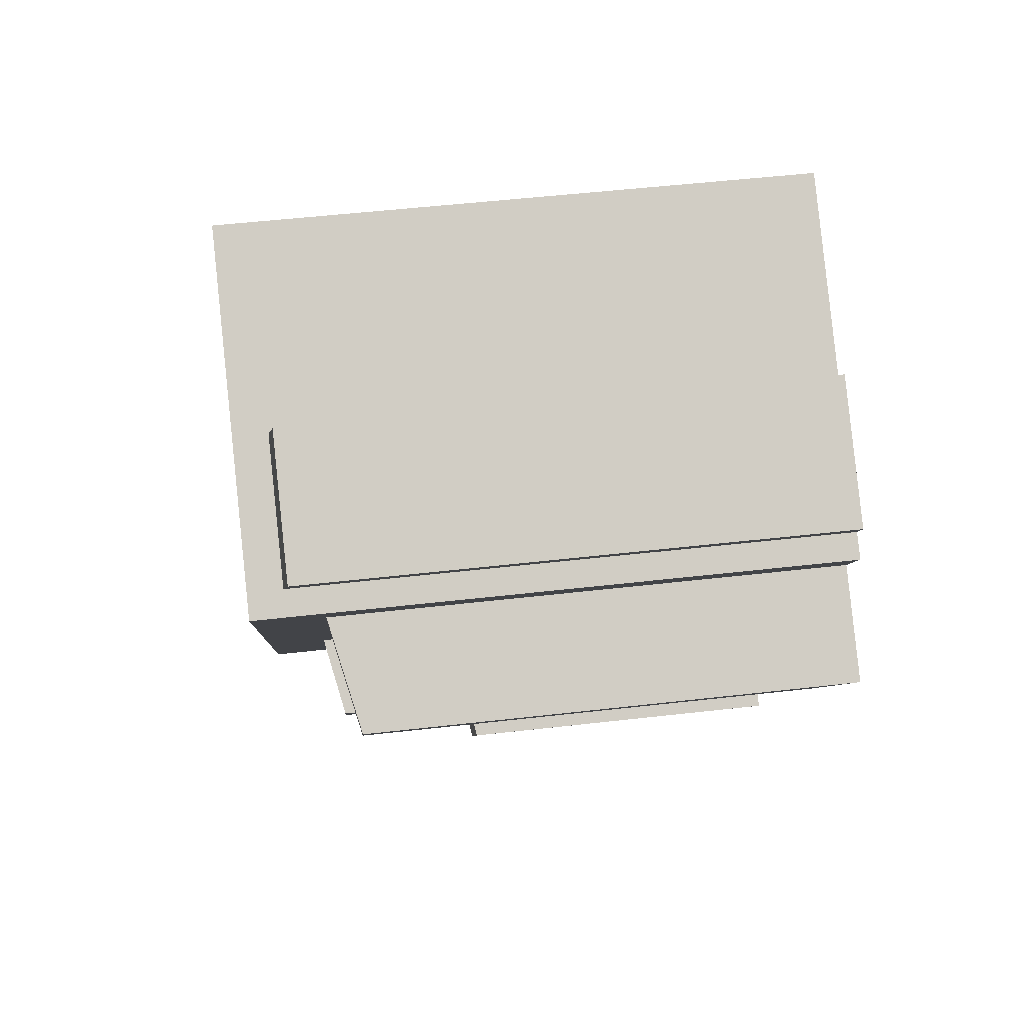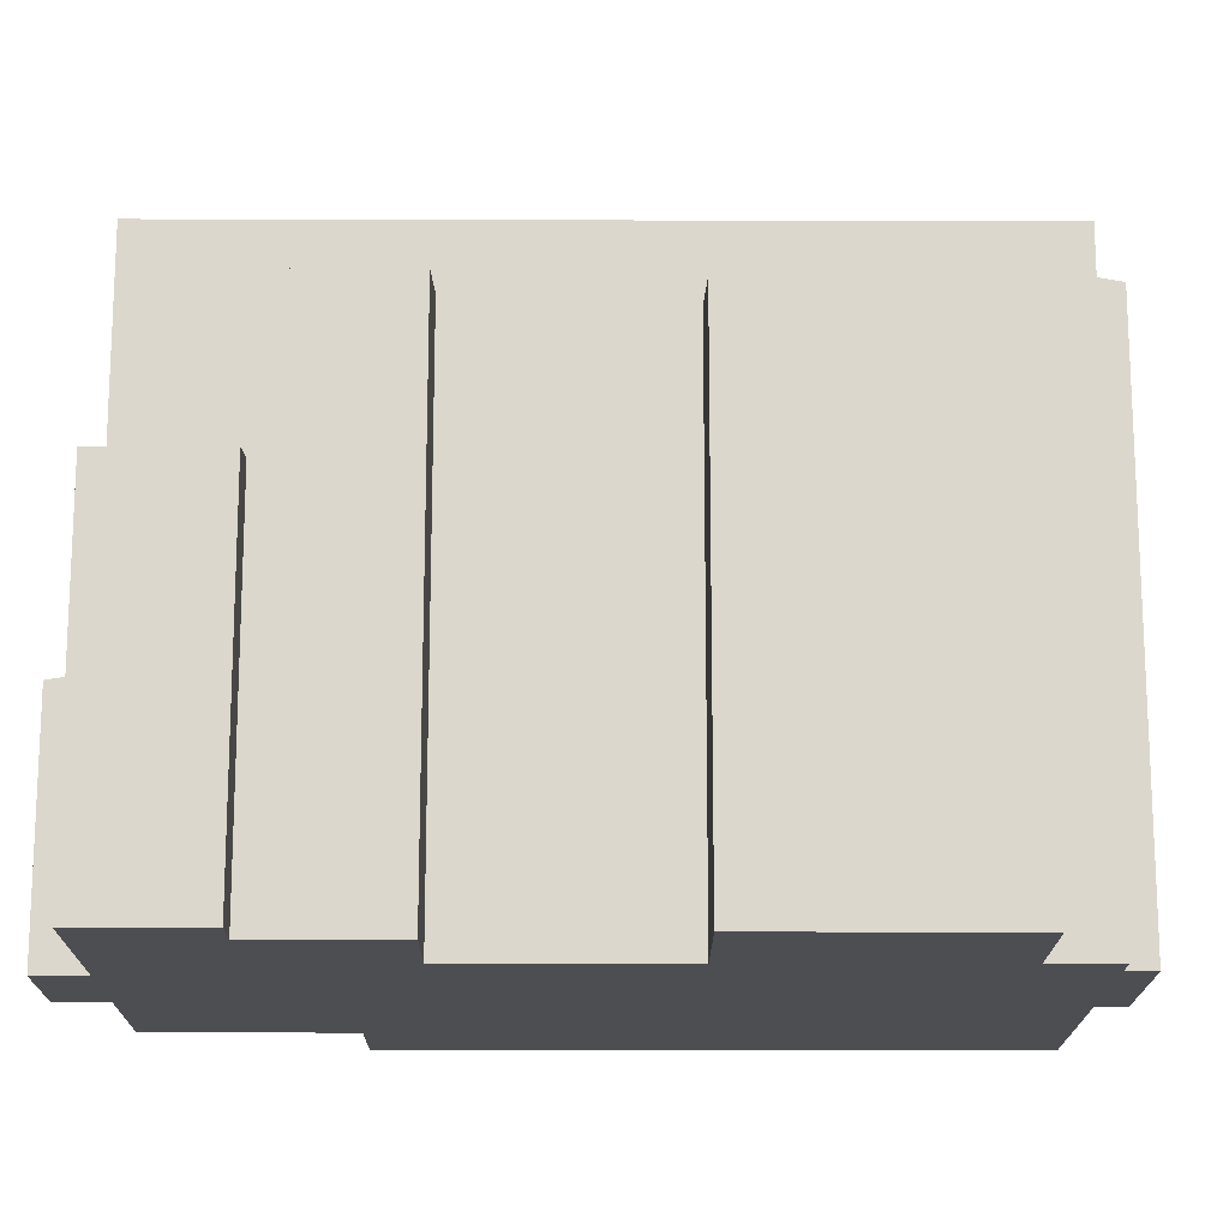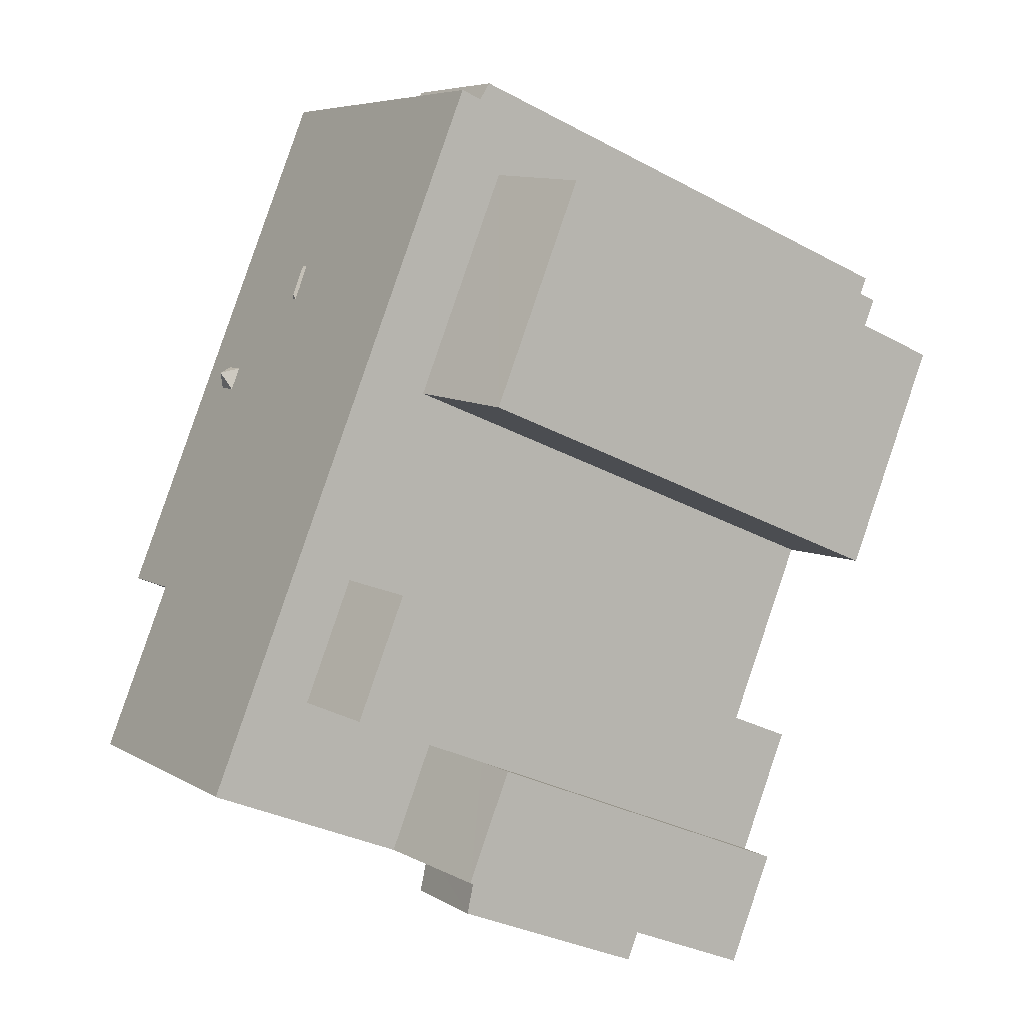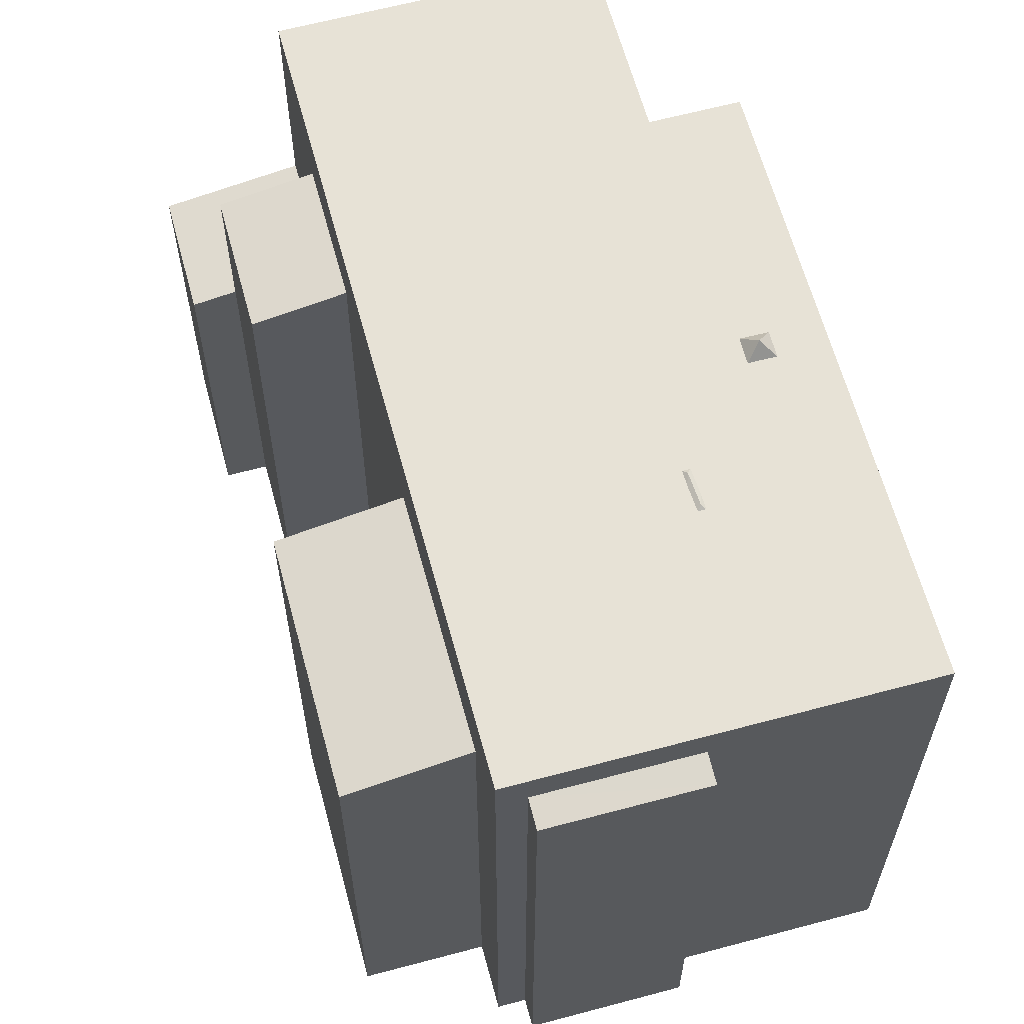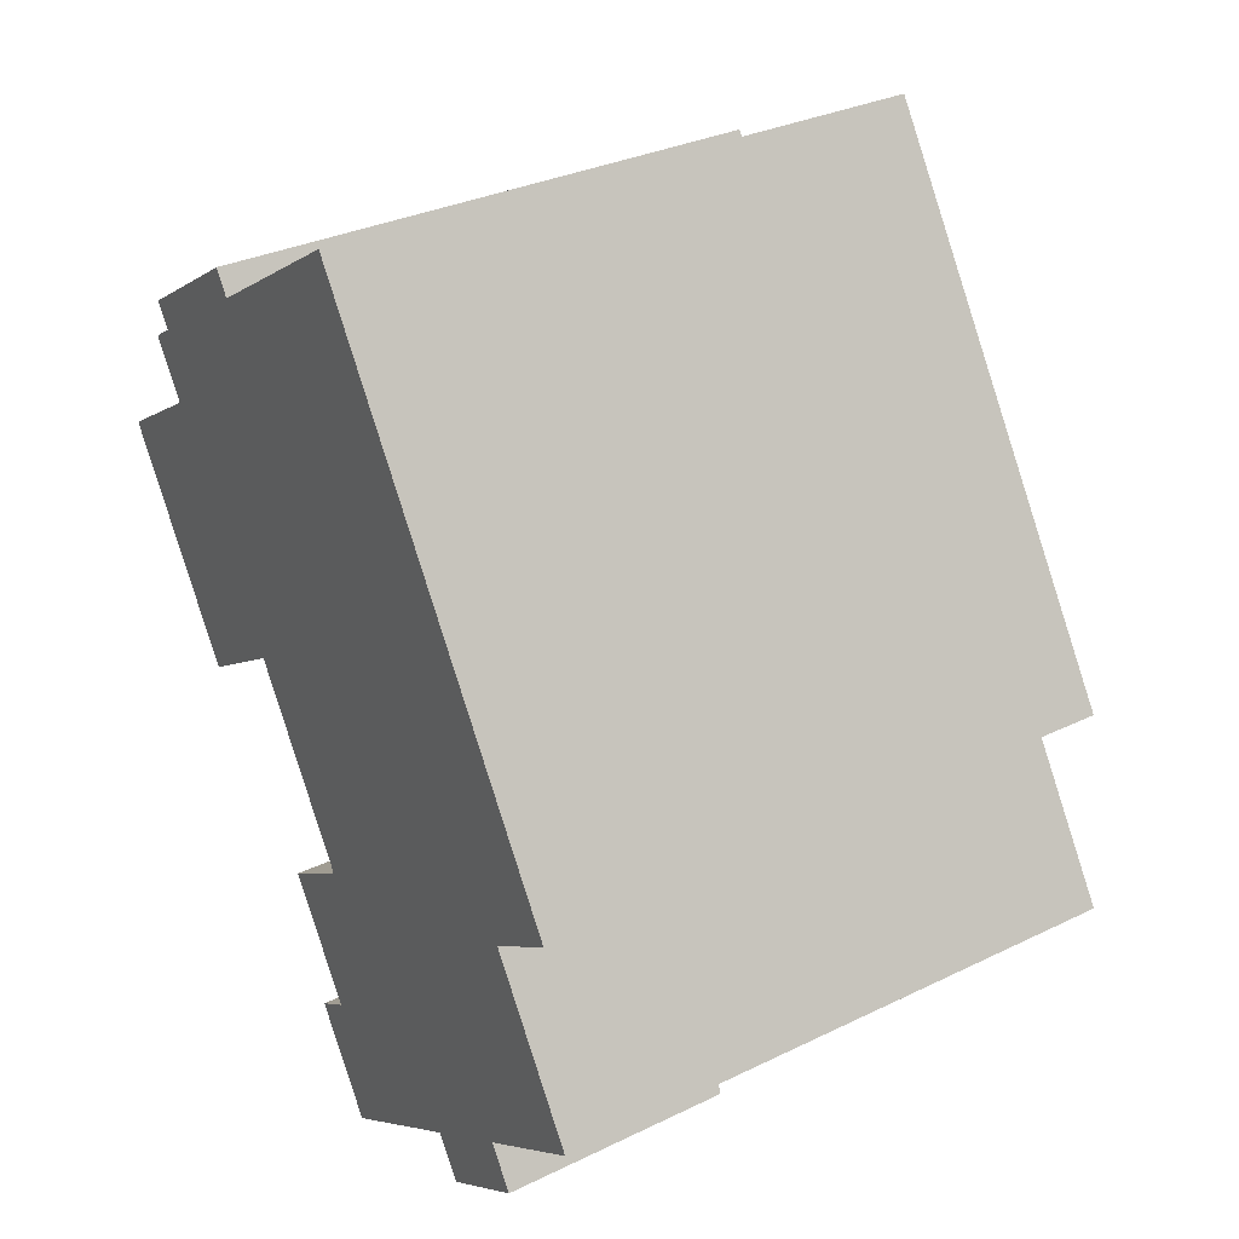
<metadata>
{"format":"obj","ext":"obj","renderer":"f3d","projection":"perspective","resolution":1024,"background":"white","views":[{"elev":51.9,"azim":-97.1,"up":"+Z"},{"elev":-17.1,"azim":-122.7,"up":"+Y"},{"elev":-32.3,"azim":-126.9,"up":"+Z"},{"elev":63.0,"azim":-47.5,"up":"+Y"},{"elev":31.9,"azim":55.7,"up":"+Z"}]}
</metadata>
<code>
v 0.4759 6.13 -6.39
v 4.465 6.13 -6.677
v 2.606 6.13 -7.855
v -3.196 6.131 -0.5925
v -0.5634 6.131 3.778
v -0.3165 6.131 3.332
v -3.196 6.131 -0.5925
v 0.01495 6.131 8.785
v -0.5634 6.131 3.778
v -0.5634 6.131 3.778
v 0.01495 6.131 8.785
v -0.4384 6.131 3.856
v -3.196 6.131 -0.5925
v -0.3165 6.131 3.332
v -0.1641 6.131 3.087
v -0.286 6.131 3.611
v 0.01495 6.131 8.785
v -0.03898 6.131 3.165
v -3.196 6.131 -0.5925
v -0.1641 6.131 3.087
v 4.833 6.13 -2.023
v -0.4384 6.131 3.856
v 0.01495 6.131 8.785
v -0.286 6.131 3.611
v -0.1641 6.131 3.087
v -0.03898 6.131 3.165
v 2.465 6.131 2.121
v 0.01495 6.131 8.785
v 2.637 6.131 2.834
v 2.19 6.131 2.544
v -0.03898 6.131 3.165
v 0.01495 6.131 8.785
v 2.19 6.131 2.544
v 0.01495 6.131 8.785
v 2.735 6.131 2.684
v 2.637 6.131 2.834
v 2.465 6.131 2.121
v 2.868 6.131 2.384
v 4.833 6.13 -2.023
v -0.1641 6.131 3.087
v 2.465 6.131 2.121
v 4.833 6.13 -2.023
v -0.03898 6.131 3.165
v 2.19 6.131 2.544
v 2.465 6.131 2.121
v 2.912 6.131 2.413
v 6.281 6.13 -1.106
v 4.833 6.13 -2.023
v 2.868 6.131 2.384
v 2.912 6.131 2.413
v 4.833 6.13 -2.023
v 0.01495 6.131 8.785
v 6.281 6.13 -1.106
v 2.912 6.131 2.413
v 0.01495 6.131 8.785
v 2.912 6.131 2.413
v 2.735 6.131 2.684
v -3.196 6.131 -0.5925
v 4.833 6.13 -2.023
v -0.9531 6.13 -4.135
v -5.828 6.131 3.561
v -3.492 6.131 6.564
v -3.196 6.131 -0.5925
v -6.516 6.131 4.648
v -6.054 6.131 4.94
v -5.828 6.131 3.561
v 4.465 6.13 -6.677
v 4.833 6.13 -2.023
v 6.831 6.13 -5.178
v 0.4759 6.13 -6.39
v 2.606 6.13 -7.855
v 1.748 6.13 -8.398
v -0.9531 6.13 -4.135
v 4.833 6.13 -2.023
v 4.465 6.13 -6.677
v 0.4759 6.13 -6.39
v -6.054 6.131 4.94
v -3.492 6.131 6.564
v -5.828 6.131 3.561
v -3.492 6.131 6.564
v 0.01495 6.131 8.785
v -3.196 6.131 -0.5925
v 2.606 -0.9971 -7.855
v 4.465 -0.9981 -6.677
v 3.12 -1.157 -8.666
v 3.12 -1.157 -8.666
v 4.465 -0.9981 -6.677
v 4.979 -1.157 -7.489
v -6.054 5.426 4.94
v -3.789 5.326 7.032
v -3.492 5.427 6.564
v -6.351 5.326 5.409
v -3.789 5.326 7.032
v -6.054 5.426 4.94
v -5.828 4.675 3.561
v -3.196 4.676 -0.5925
v -5.188 4.183 -1.855
v -7.82 4.183 2.299
v -5.828 4.675 3.561
v -5.188 4.183 -1.855
v 2.528 6.42 2.489
v 2.637 6.131 2.834
v 2.735 6.131 2.684
v 2.528 6.42 2.489
v 2.735 6.131 2.684
v 2.912 6.131 2.413
v 2.465 6.131 2.121
v 2.528 6.42 2.489
v 2.868 6.131 2.384
v 2.528 6.42 2.489
v 2.912 6.131 2.413
v 2.868 6.131 2.384
v 2.19 6.131 2.544
v 2.637 6.131 2.834
v 2.528 6.42 2.489
v 2.19 6.131 2.544
v 2.528 6.42 2.489
v 2.465 6.131 2.121
v -0.4591 6.183 3.754
v -0.286 6.131 3.611
v -0.1501 6.183 3.196
v -0.286 6.131 3.611
v -0.03898 6.131 3.165
v -0.1501 6.183 3.196
v -0.4591 6.183 3.754
v -0.4384 6.131 3.856
v -0.286 6.131 3.611
v -0.1641 6.131 3.087
v -0.1501 6.183 3.196
v -0.03898 6.131 3.165
v -0.5634 6.131 3.778
v -0.4384 6.131 3.856
v -0.4591 6.183 3.754
v -0.5634 6.131 3.778
v -0.4591 6.183 3.754
v -0.3165 6.131 3.332
v -0.4591 6.183 3.754
v -0.1501 6.183 3.196
v -0.3165 6.131 3.332
v -0.3165 6.131 3.332
v -0.1501 6.183 3.196
v -0.1641 6.131 3.087
v -1.022 1.49 -7.339
v 1.748 1.777 -8.398
v -0.4591 1.355 -9.797
v -1.022 1.49 -7.339
v 0.4759 1.776 -6.39
v 1.748 1.777 -8.398
v -1.731 1.355 -7.788
v -1.022 1.49 -7.339
v -0.4591 1.355 -9.797
v -1.362 4.619 -5.973
v -0.9876 4.703 -5.736
v -0.6303 4.703 -6.3
v -1.005 4.619 -6.537
v -0.9876 4.703 -5.736
v -0.6131 4.788 -5.499
v -0.2558 4.788 -6.063
v -0.6303 4.703 -6.3
v -1.719 4.619 -5.409
v -1.345 4.703 -5.172
v -0.9876 4.703 -5.736
v -1.362 4.619 -5.973
v -1.345 4.703 -5.172
v -0.9703 4.788 -4.935
v -0.6131 4.788 -5.499
v -0.9876 4.703 -5.736
v -1.362 4.619 -5.973
v -1.005 4.619 -6.537
v -1.022 4.534 -7.339
v -2.451 4.534 -5.083
v -1.362 4.619 -5.973
v -1.022 4.534 -7.339
v -1.022 4.534 -7.339
v -1.005 4.619 -6.537
v -0.6303 4.703 -6.3
v -0.6303 4.703 -6.3
v -0.2558 4.788 -6.063
v 0.4759 4.873 -6.39
v -1.022 4.534 -7.339
v -0.6303 4.703 -6.3
v 0.4759 4.873 -6.39
v -0.6131 4.788 -5.499
v 0.4759 4.873 -6.39
v -0.2558 4.788 -6.063
v -2.451 4.534 -5.083
v -1.345 4.703 -5.172
v -1.719 4.619 -5.409
v -2.451 4.534 -5.083
v -1.719 4.619 -5.409
v -1.362 4.619 -5.973
v -2.451 4.534 -5.083
v -0.9531 4.873 -4.135
v -1.345 4.703 -5.172
v -0.9703 4.788 -4.935
v -0.9531 4.873 -4.135
v -0.6131 4.788 -5.499
v -1.345 4.703 -5.172
v -0.9531 4.873 -4.135
v -0.9703 4.788 -4.935
v -0.9531 4.873 -4.135
v 0.4759 4.873 -6.39
v -0.6131 4.788 -5.499
v -6.516 6.131 4.648
v -6.172 -5.774 4.105
v -6.516 -5.774 4.648
v -6.516 6.131 4.648
v -5.828 6.131 3.561
v -6.172 -5.774 4.105
v -6.172 -5.774 4.105
v -5.828 6.131 3.561
v -5.828 4.675 3.561
v -6.172 -5.774 4.105
v -5.828 4.675 3.561
v -5.828 -5.774 3.561
v 0.4759 6.13 -6.39
v 1.748 6.13 -8.398
v 0.4759 4.873 -6.39
v 0.4759 4.873 -6.39
v 1.748 6.13 -8.398
v 1.748 1.777 -8.398
v 0.4759 1.776 -6.39
v -0.9531 6.13 -4.135
v 0.4759 6.13 -6.39
v 0.4759 4.873 -6.39
v -0.9531 4.873 -4.135
v -3.196 6.131 -0.5925
v -0.9531 6.13 -4.135
v -0.9531 4.873 -4.135
v -3.196 4.676 -0.5925
v -3.196 4.676 -0.5925
v -0.9531 4.873 -4.135
v -0.9531 -5.774 -4.135
v -3.196 -5.774 -0.5925
v -5.828 6.131 3.561
v -3.196 6.131 -0.5925
v -3.196 4.676 -0.5925
v -5.828 4.675 3.561
v -6.285 -5.774 4.794
v -6.054 5.426 4.94
v -6.054 6.131 4.94
v -6.285 -5.774 4.794
v -6.054 -5.774 4.94
v -6.054 5.426 4.94
v -6.516 6.131 4.648
v -6.516 -5.774 4.648
v -6.285 -5.774 4.794
v -6.516 6.131 4.648
v -6.285 -5.774 4.794
v -6.054 6.131 4.94
v -6.054 5.426 4.94
v -3.492 5.427 6.564
v -3.492 6.131 6.564
v -6.054 6.131 4.94
v -3.492 -5.774 6.564
v 0.01495 -5.774 8.785
v 0.01495 6.131 8.785
v -3.492 5.427 6.564
v -3.492 6.131 6.564
v -3.492 5.427 6.564
v 0.01495 6.131 8.785
v 3.148 -5.774 3.84
v 6.281 -5.774 -1.106
v 6.281 6.13 -1.106
v 0.01495 6.131 8.785
v 0.01495 -5.774 8.785
v 3.148 -5.774 3.84
v 0.01495 6.131 8.785
v 3.148 -5.774 3.84
v 6.281 6.13 -1.106
v 4.833 6.13 -2.023
v 6.281 6.13 -1.106
v 6.281 -5.774 -1.106
v 4.833 -5.774 -2.023
v 4.833 -5.774 -2.023
v 6.831 -5.774 -5.178
v 6.831 6.13 -5.178
v 4.833 6.13 -2.023
v 4.465 6.13 -6.677
v 6.831 6.13 -5.178
v 4.465 -0.9981 -6.677
v 4.465 -0.9981 -6.677
v 6.831 -5.774 -5.178
v 4.465 -5.774 -6.677
v 4.465 -0.9981 -6.677
v 6.831 6.13 -5.178
v 6.831 -5.774 -5.178
v 2.606 6.13 -7.855
v 4.465 6.13 -6.677
v 4.465 -0.9981 -6.677
v 2.606 -0.9971 -7.855
v 1.748 6.13 -8.398
v 2.606 6.13 -7.855
v 1.748 1.777 -8.398
v 1.748 1.777 -8.398
v 2.606 -0.9971 -7.855
v 2.606 -5.774 -7.855
v 1.748 -5.774 -8.398
v 1.748 1.777 -8.398
v 2.606 6.13 -7.855
v 2.606 -0.9971 -7.855
v -0.4591 1.355 -9.797
v 0.6444 -5.774 -9.097
v -0.4591 -5.774 -9.797
v 0.6444 -5.774 -9.097
v 1.748 1.777 -8.398
v 1.748 -5.774 -8.398
v -0.4591 1.355 -9.797
v 1.748 1.777 -8.398
v 0.6444 -5.774 -9.097
v 4.722 -5.774 -7.083
v 4.979 -5.774 -7.489
v 4.979 -1.157 -7.489
v 4.465 -0.9981 -6.677
v 4.465 -5.774 -6.677
v 4.722 -5.774 -7.083
v 4.465 -0.9981 -6.677
v 4.722 -5.774 -7.083
v 4.979 -1.157 -7.489
v 3.12 -1.157 -8.666
v 4.979 -1.157 -7.489
v 4.979 -5.774 -7.489
v 3.12 -5.774 -8.666
v 2.606 -0.9971 -7.855
v 3.12 -1.157 -8.666
v 3.12 -5.774 -8.666
v 2.606 -5.774 -7.855
v -6.351 -5.774 5.409
v -3.789 -5.774 7.032
v -3.789 5.326 7.032
v -6.351 5.326 5.409
v -3.789 -5.774 7.032
v -3.492 -5.774 6.564
v -3.492 5.427 6.564
v -3.789 5.326 7.032
v -6.351 5.326 5.409
v -6.054 5.426 4.94
v -6.054 -5.774 4.94
v -6.351 -5.774 5.409
v -5.188 4.183 -1.855
v -3.196 4.676 -0.5925
v -3.196 -5.774 -0.5925
v -5.188 -5.774 -1.855
v -7.82 4.183 2.299
v -5.188 4.183 -1.855
v -5.188 -5.774 -1.855
v -7.82 -5.774 2.299
v -7.82 -5.774 2.299
v -5.828 -5.774 3.561
v -5.828 4.675 3.561
v -7.82 4.183 2.299
v -1.377 -5.774 -7.563
v -1.022 -5.774 -7.339
v -1.022 1.49 -7.339
v -1.731 1.355 -7.788
v -1.731 -5.774 -7.788
v -1.377 -5.774 -7.563
v -1.731 1.355 -7.788
v -1.377 -5.774 -7.563
v -1.022 1.49 -7.339
v -1.731 1.355 -7.788
v -0.4591 1.355 -9.797
v -0.4591 -5.774 -9.797
v -1.731 -5.774 -7.788
v -2.451 -5.774 -5.083
v -0.9531 -5.774 -4.135
v -0.9531 4.873 -4.135
v -2.451 4.534 -5.083
v -2.451 4.534 -5.083
v -1.737 -5.774 -6.211
v -2.451 -5.774 -5.083
v -2.451 4.534 -5.083
v -1.022 4.534 -7.339
v -1.737 -5.774 -6.211
v -1.737 -5.774 -6.211
v -1.022 4.534 -7.339
v -1.022 1.49 -7.339
v -1.737 -5.774 -6.211
v -1.022 1.49 -7.339
v -1.022 -5.774 -7.339
v -1.022 4.534 -7.339
v 0.4759 4.873 -6.39
v 0.4759 1.776 -6.39
v -1.022 1.49 -7.339
v -0.9531 -5.774 -4.135
v -2.451 -5.774 -5.083
v -1.737 -5.774 -6.211
v -1.022 -5.774 -7.339
v -1.377 -5.774 -7.563
v -1.731 -5.774 -7.788
v -0.4591 -5.774 -9.797
v 0.6444 -5.774 -9.097
v 1.748 -5.774 -8.398
v 2.606 -5.774 -7.855
v 3.12 -5.774 -8.666
v 4.979 -5.774 -7.489
v 4.722 -5.774 -7.083
v 4.465 -5.774 -6.677
v 6.831 -5.774 -5.178
v 4.833 -5.774 -2.023
v 6.281 -5.774 -1.106
v 3.148 -5.774 3.84
v 0.01495 -5.774 8.785
v -3.492 -5.774 6.564
v -3.789 -5.774 7.032
v -6.351 -5.774 5.409
v -6.054 -5.774 4.94
v -6.285 -5.774 4.794
v -6.516 -5.774 4.648
v -6.172 -5.774 4.105
v -5.828 -5.774 3.561
v -7.82 -5.774 2.299
v -5.188 -5.774 -1.855
v -3.196 -5.774 -0.5925
g CDNNDG02_0003210
f 1 2 3
f 4 5 6
f 7 8 9
f 10 11 12
f 13 14 15
f 16 17 18
f 19 20 21
f 22 23 24
f 25 26 27
f 28 29 30
f 31 32 33
f 34 35 36
f 37 38 39
f 40 41 42
f 43 44 45
f 46 47 48
f 49 50 51
f 52 53 54
f 55 56 57
f 58 59 60
f 61 62 63
f 64 65 66
f 67 68 69
f 70 71 72
f 76 73 74
f 76 74 75
f 77 78 79
f 80 81 82
f 83 84 85
f 86 87 88
f 89 90 91
f 92 93 94
f 95 96 97
f 98 99 100
f 101 102 103
f 104 105 106
f 107 108 109
f 110 111 112
f 113 114 115
f 116 117 118
f 119 120 121
f 122 123 124
f 125 126 127
f 128 129 130
f 131 132 133
f 134 135 136
f 137 138 139
f 140 141 142
f 143 144 145
f 146 147 148
f 149 150 151
f 153 154 155
f 152 153 155
f 157 158 159
f 156 157 159
f 161 162 163
f 160 161 163
f 165 166 167
f 164 165 167
f 168 169 170
f 171 172 173
f 174 175 176
f 177 178 179
f 180 181 182
f 183 184 185
f 186 187 188
f 189 190 191
f 192 193 194
f 195 196 197
f 198 199 200
f 201 202 203
f 204 205 206
f 207 208 209
f 210 211 212
f 213 214 215
f 216 217 218
f 222 219 221
f 221 219 220
f 226 224 225
f 226 223 224
f 227 228 229
f 230 227 229
f 231 233 234
f 233 231 232
f 235 236 237
f 238 235 237
f 239 240 241
f 242 243 244
f 245 246 247
f 248 249 250
f 254 252 253
f 254 251 252
f 256 257 258
f 258 255 256
f 259 260 261
f 262 263 264
f 265 266 267
f 268 269 270
f 273 274 272
f 271 272 274
f 276 277 275
f 275 277 278
f 279 280 281
f 282 283 284
f 285 286 287
f 290 291 289
f 288 289 291
f 292 293 294
f 296 298 295
f 298 296 297
f 299 300 301
f 302 303 304
f 305 306 307
f 308 309 310
f 311 312 313
f 314 315 316
f 317 318 319
f 321 322 320
f 320 322 323
f 327 325 326
f 327 324 325
f 328 330 331
f 330 328 329
f 333 334 335
f 332 333 335
f 336 338 339
f 338 336 337
f 342 340 341
f 340 342 343
f 344 345 346
f 347 344 346
f 349 350 351
f 351 348 349
f 352 353 354
f 355 356 357
f 358 359 360
f 361 362 363
f 364 361 363
f 368 365 366
f 367 368 366
f 369 370 371
f 372 373 374
f 375 376 377
f 378 379 380
f 381 383 384
f 381 382 383
f 414 385 400
f 414 402 404
f 385 388 394
f 403 404 402
f 386 387 385
f 408 409 410
f 387 388 385
f 388 391 392
f 389 391 388
f 390 391 389
f 397 395 396
f 392 393 388
f 393 394 388
f 394 395 397
f 398 399 400
f 397 398 394
f 398 385 394
f 411 413 414
f 400 401 402
f 400 385 398
f 404 411 414
f 402 414 400
f 411 412 413
f 411 404 407
f 407 405 406
f 407 408 410
f 407 404 405
f 407 410 411

</code>
